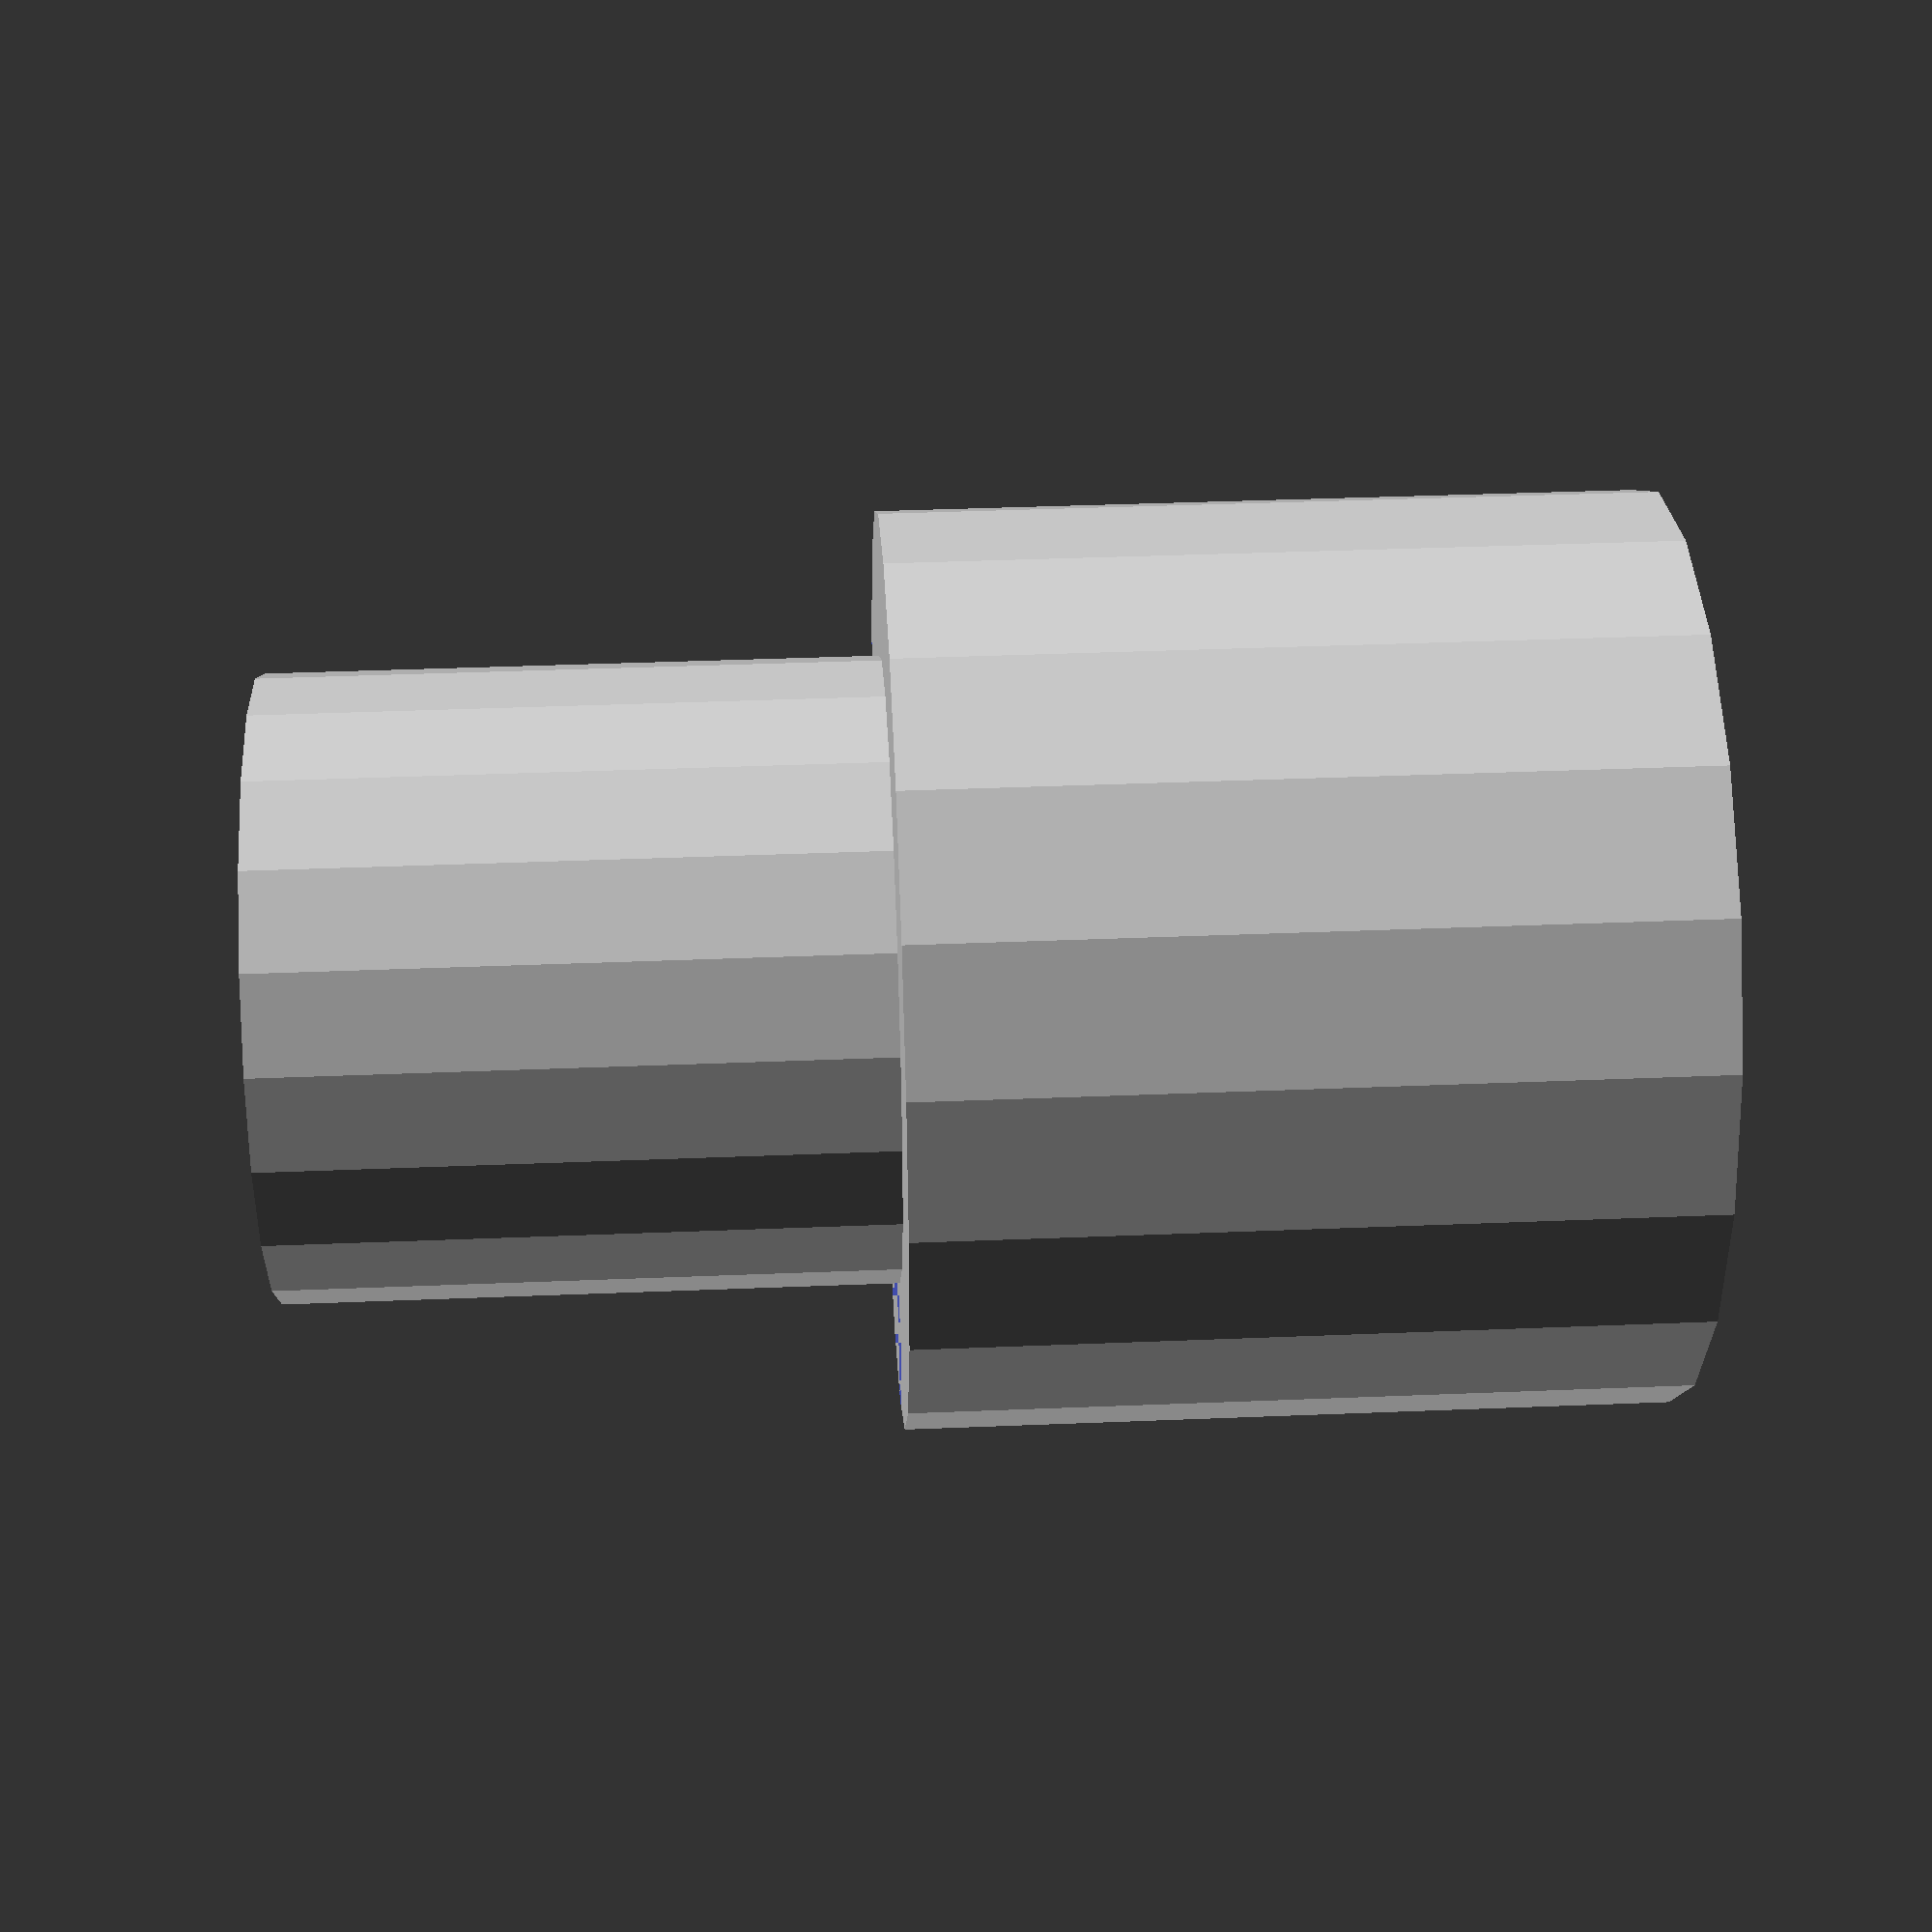
<openscad>


h_b  = 5.0;
r_b  = 6.0 / 2;
r_dr = 2.7 / 2;

h_s = 4.0;
r_s = 4.1 / 2;
alp_s = 49.12;
x_s = 1.55 * cos( alp_s );

$fn=20;

union() {
  difference() {
    cylinder( h=h_b, r=r_b );
    cylinder( h=h_b-0.5, r=r_dr );
  }
  difference() {
    translate( [0,0,h_b] ) cylinder( h=h_s, r=r_s );
    translate( [x_s,-5,h_b] ) cube( [10, 10, h_s+0.1] );
  }
}

</openscad>
<views>
elev=322.3 azim=121.7 roll=87.0 proj=p view=wireframe
</views>
